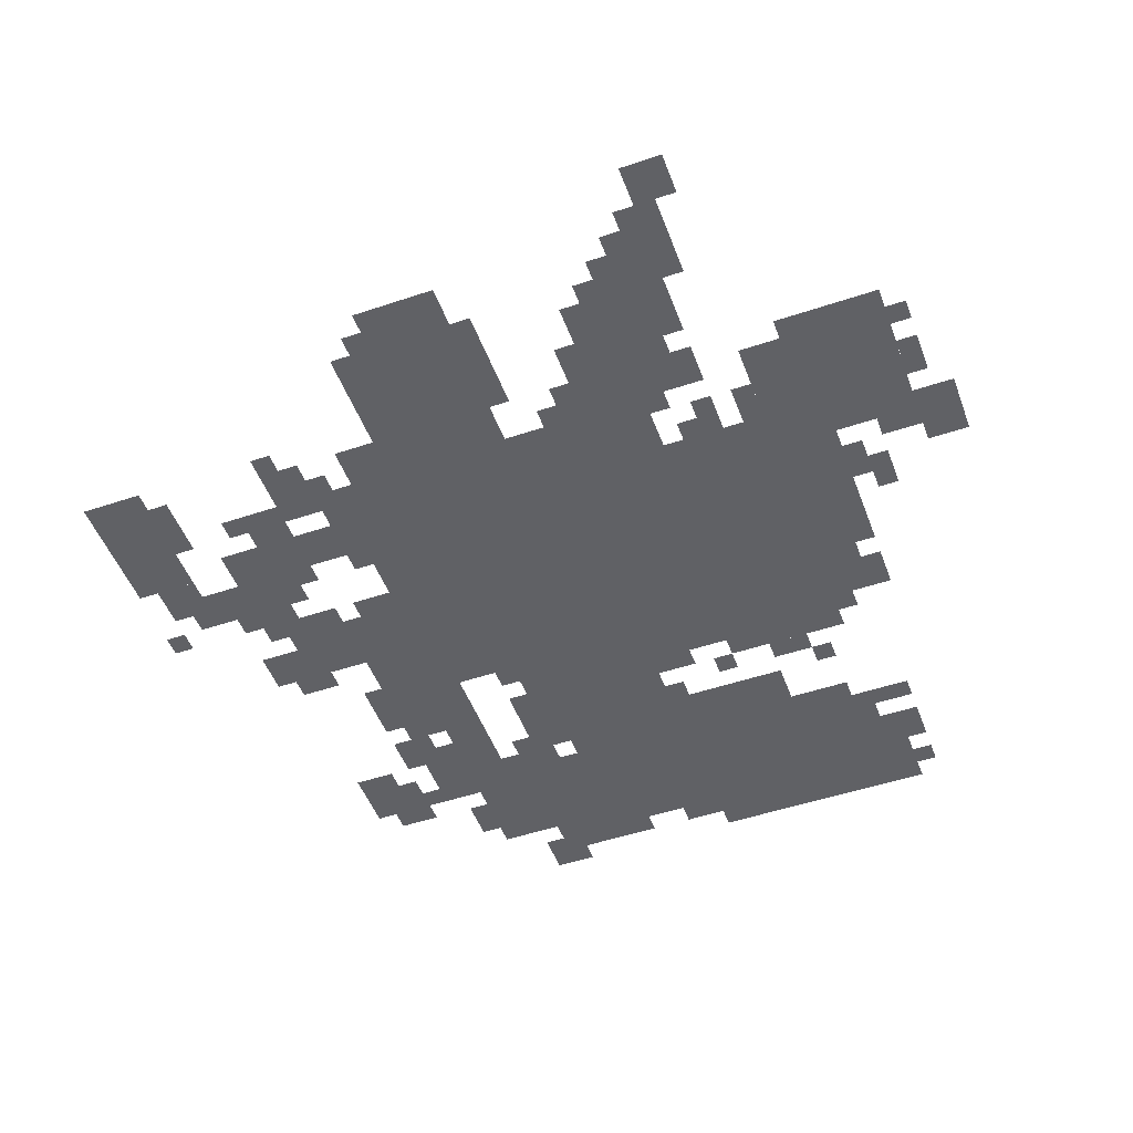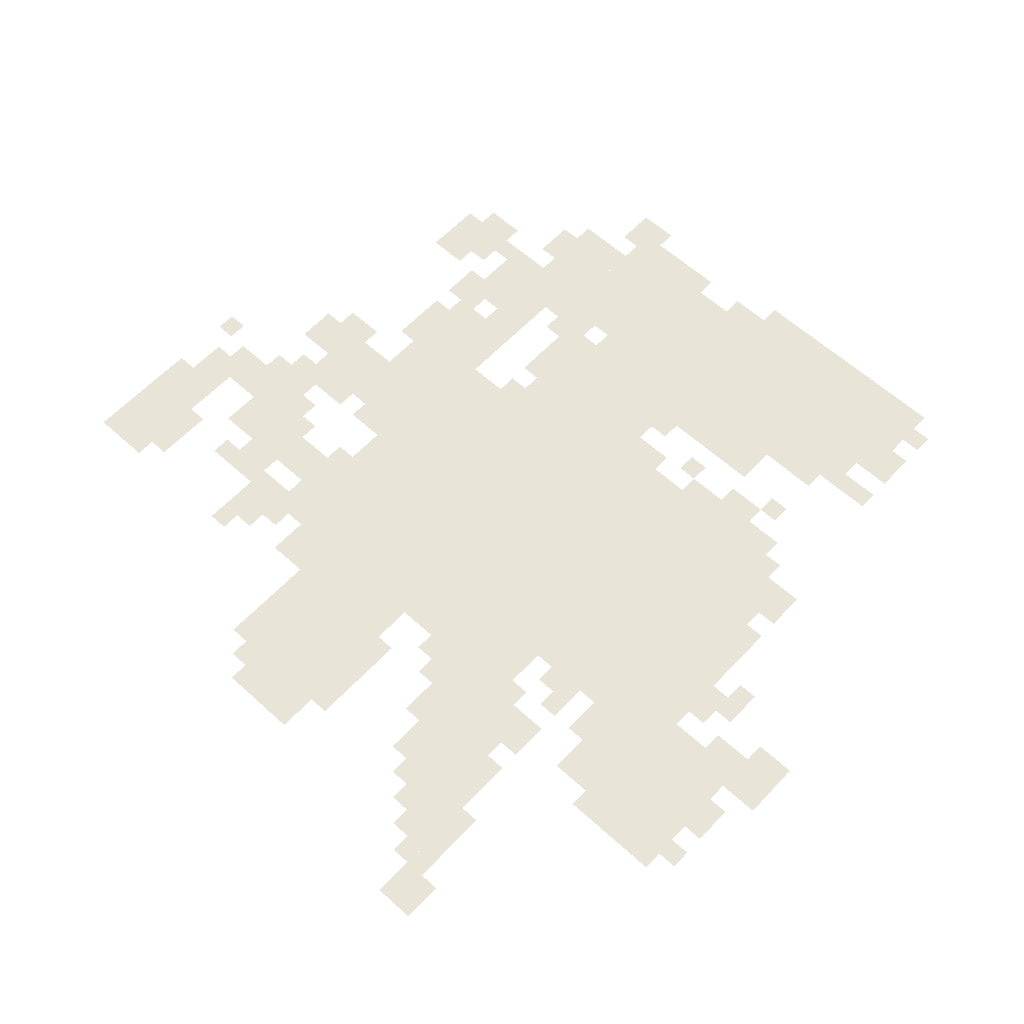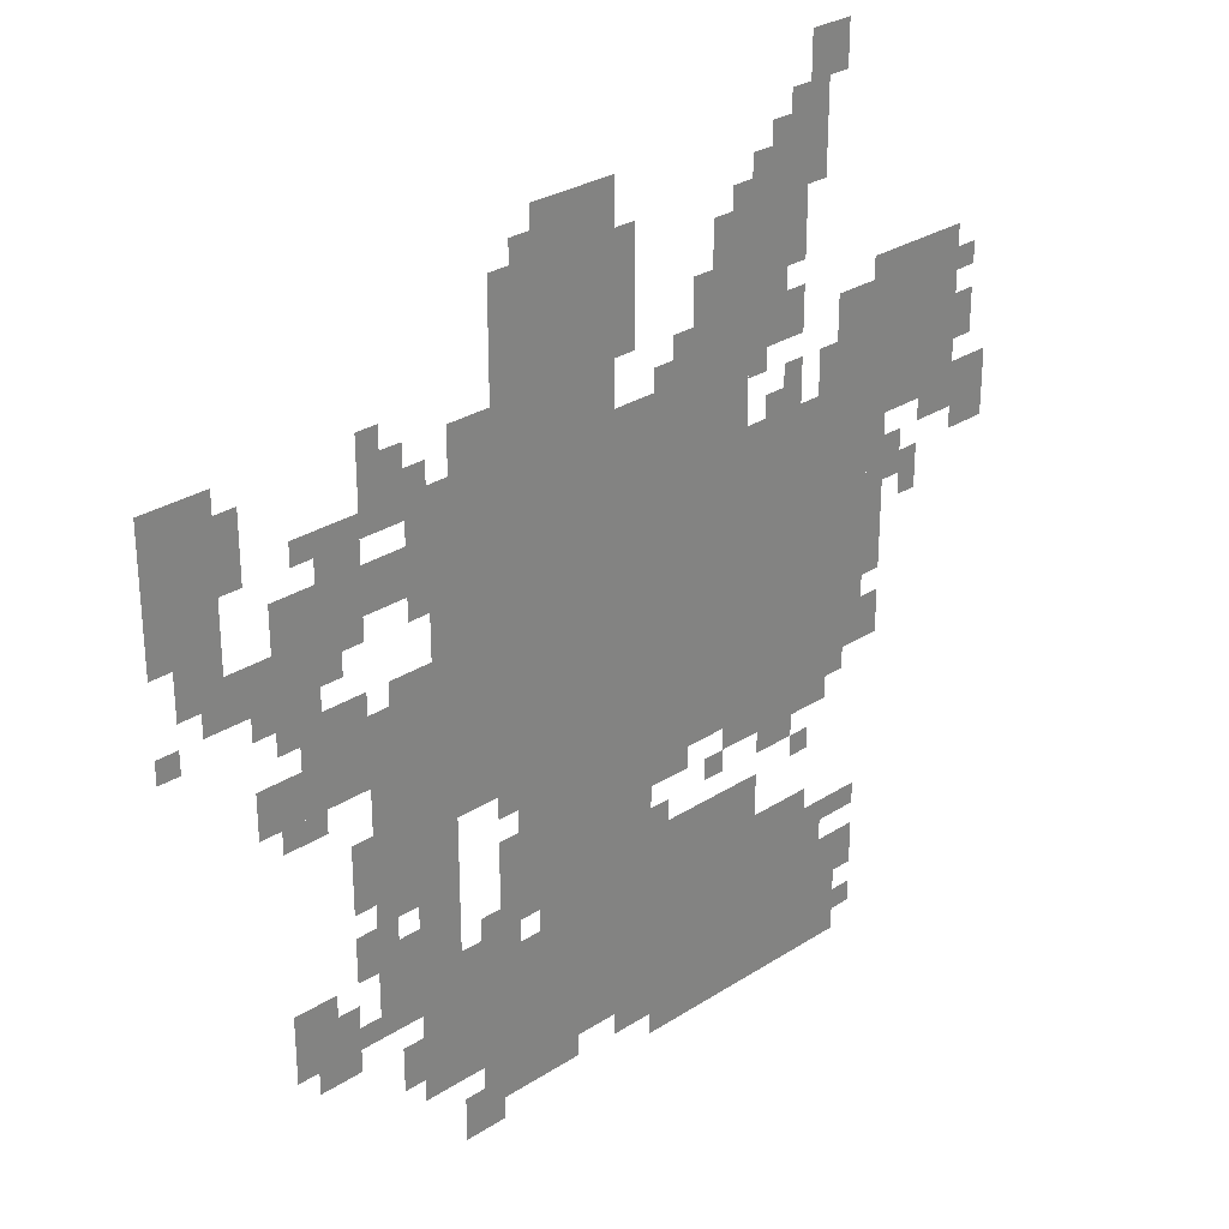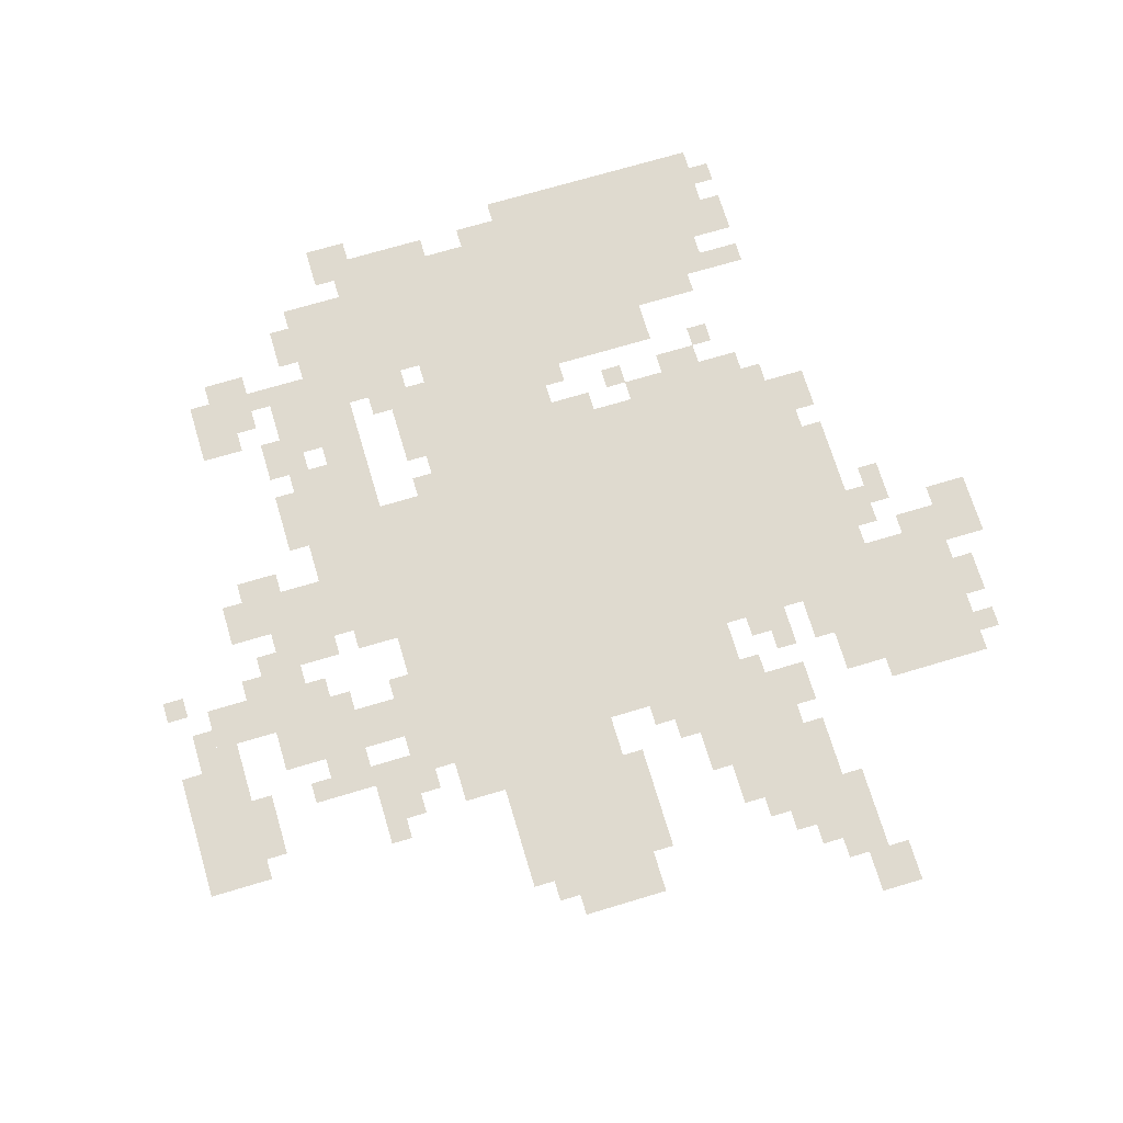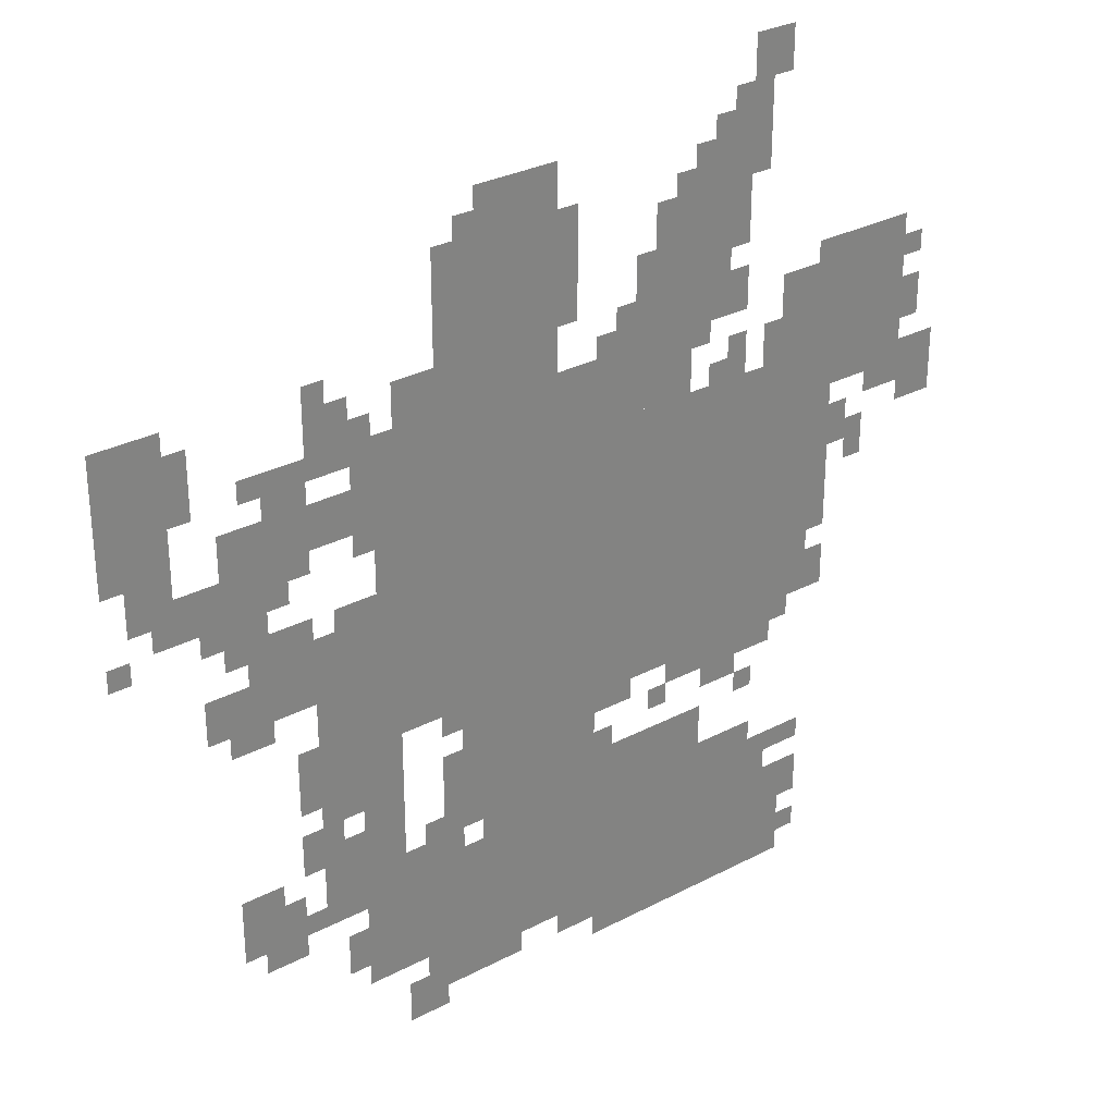
<metadata>
{"format":"obj","ext":"obj","renderer":"f3d","projection":"perspective","resolution":1024,"background":"white","views":[{"elev":-49.9,"azim":-159.7,"up":"+Z"},{"elev":60.3,"azim":-137.1,"up":"+Z"},{"elev":28.9,"azim":136.2,"up":"+Y"},{"elev":70.8,"azim":163.3,"up":"+Z"},{"elev":30.0,"azim":142.5,"up":"+Y"}]}
</metadata>
<code>
g zuozhiya_4-mesh
v -800 496 0
v -800 848 0
v -1152 848 0
v -1152 496 0
v -448 496 0
v -448 848 0
v -800 848 0
v -800 496 0
v -512 848 0
v -512 1168 0
v -704 1168 0
v -704 848 0
v -480 80 0
v -480 272 0
v -768 272 0
v -768 80 0
v -768 80 0
v -768 272 0
v -1056 272 0
v -1056 80 0
v -544 304 0
v -544 496 0
v -768 496 0
v -768 304 0
v -1152 784 0
v -1152 1008 0
v -1312 1008 0
v -1312 784 0
v -832 848 0
v -832 1072 0
v -928 1072 0
v -928 848 0
v -384 400 0
v -384 720 0
v -448 720 0
v -448 400 0
v -32 848 0
v -32 1040 0
v -128 1040 0
v -128 848 0
v -384 112 0
v -384 400 0
v -448 400 0
v -448 112 0
v -384 848 0
v -384 944 0
v -512 944 0
v -512 848 0
v -896 1072 0
v -896 1168 0
v -1024 1168 0
v -1024 1072 0
v -768 16 0
v -768 80 0
v -960 80 0
v -960 16 0
v -704 848 0
v -704 944 0
v -832 944 0
v -832 848 0
v -832 432 0
v -832 496 0
v -992 496 0
v -992 432 0
v -960 16 0
v -960 80 0
v -1120 80 0
v -1120 16 0
v -320 528 0
v -320 688 0
v -384 688 0
v -384 528 0
v -320 240 0
v -320 368 0
v -384 368 0
v -384 240 0
v -256 784 0
v -256 912 0
v -320 912 0
v -320 784 0
v -1088 848 0
v -1088 976 0
v -1152 976 0
v -1152 848 0
v -992 432 0
v -992 496 0
v -1120 496 0
v -1120 432 0
v -320 400 0
v -320 528 0
v -384 528 0
v -384 400 0
v -576 1168 0
v -576 1232 0
v -704 1232 0
v -704 1168 0
v -928 944 0
v -928 1040 0
v -992 1040 0
v -992 944 0
v -320 912 0
v -320 1008 0
v -384 1008 0
v -384 912 0
v -1056 80 0
v -1056 176 0
v -1120 176 0
v -1120 80 0
v -192 240 0
v -192 336 0
v -256 336 0
v -256 240 0
v -768 400 0
v -768 496 0
v -832 496 0
v -832 400 0
v -96 752 0
v -96 816 0
v -192 816 0
v -192 752 0
v -1312 720 0
v -1312 816 0
v -1376 816 0
v -1376 720 0
v -768 272 0
v -768 336 0
v -864 336 0
v -864 272 0
v -864 272 0
v -864 336 0
v -960 336 0
v -960 272 0
v -160 592 0
v -160 656 0
v -256 656 0
v -256 592 0
v -192 784 0
v -192 880 0
v -256 880 0
v -256 784 0
v -192 688 0
v -192 784 0
v -256 784 0
v -256 688 0
v -320 816 0
v -320 880 0
v -384 880 0
v -384 816 0
v -960 1168 0
v -960 1232 0
v -1024 1232 0
v -1024 1168 0
v -448 944 0
v -448 1008 0
v -512 1008 0
v -512 944 0
v -256 656 0
v -256 720 0
v -320 720 0
v -320 656 0
v -384 784 0
v -384 848 0
v -448 848 0
v -448 784 0
v -256 592 0
v -256 656 0
v -320 656 0
v -320 592 0
v -1152 656 0
v -1152 784 0
v -1184 784 0
v -1184 656 0
v -1024 1136 0
v -1024 1232 0
v -1056 1232 0
v -1056 1136 0
v -512 336 0
v -512 432 0
v -544 432 0
v -544 336 0
v -704 1072 0
v -704 1168 0
v -736 1168 0
v -736 1072 0
v -992 400 0
v -992 432 0
v -1088 432 0
v -1088 400 0
v -1152 560 0
v -1152 656 0
v -1184 656 0
v -1184 560 0
v -1024 1232 0
v -1024 1328 0
v -1056 1328 0
v -1056 1232 0
v -576 272 0
v -576 304 0
v -672 304 0
v -672 272 0
v -672 272 0
v -672 304 0
v -768 304 0
v -768 272 0
v -448 208 0
v -448 304 0
v -480 304 0
v -480 208 0
v -448 112 0
v -448 208 0
v -480 208 0
v -480 112 0
v -896 400 0
v -896 432 0
v -992 432 0
v -992 400 0
v -544 48 0
v -544 80 0
v -640 80 0
v -640 48 0
v -448 48 0
v -448 80 0
v -544 80 0
v -544 48 0
v -416 720 0
v -416 784 0
v -448 784 0
v -448 720 0
v -1248 752 0
v -1248 784 0
v -1312 784 0
v -1312 752 0
v -1216 656 0
v -1216 720 0
v -1248 720 0
v -1248 656 0
v -1184 688 0
v -1184 752 0
v -1216 752 0
v -1216 688 0
v -992 848 0
v -992 912 0
v -1024 912 0
v -1024 848 0
v -1056 848 0
v -1056 912 0
v -1088 912 0
v -1088 848 0
v -64 784 0
v -64 848 0
v -96 848 0
v -96 784 0
v -1312 848 0
v -1312 912 0
v -1344 912 0
v -1344 848 0
v -192 560 0
v -192 592 0
v -256 592 0
v -256 560 0
v -1120 112 0
v -1120 176 0
v -1152 176 0
v -1152 112 0
v -352 144 0
v -352 208 0
v -384 208 0
v -384 144 0
v -448 16 0
v -448 48 0
v -512 48 0
v -512 16 0
v -704 48 0
v -704 80 0
v -768 80 0
v -768 48 0
v -288 336 0
v -288 400 0
v -320 400 0
v -320 336 0
v -1152 464 0
v -1152 528 0
v -1184 528 0
v -1184 464 0
v -480 272 0
v -480 336 0
v -512 336 0
v -512 272 0
v -960 368 0
v -960 400 0
v -1024 400 0
v -1024 368 0
v -992 944 0
v -992 1008 0
v -1024 1008 0
v -1024 944 0
v -128 944 0
v -128 1008 0
v -160 1008 0
v -160 944 0
v -224 912 0
v -224 944 0
v -288 944 0
v -288 912 0
v -288 464 0
v -288 528 0
v -320 528 0
v -320 464 0
v -704 1008 0
v -704 1072 0
v -736 1072 0
v -736 1008 0
v -512 272 0
v -512 336 0
v -544 336 0
v -544 272 0
v -928 1040 0
v -928 1072 0
v -992 1072 0
v -992 1040 0
v -256 240 0
v -256 304 0
v -288 304 0
v -288 240 0
v -1056 208 0
v -1056 240 0
v -1120 240 0
v -1120 208 0
v -864 1072 0
v -864 1136 0
v -896 1136 0
v -896 1072 0
v -1056 1264 0
v -1056 1328 0
v -1088 1328 0
v -1088 1264 0
v -800 944 0
v -800 1008 0
v -832 1008 0
v -832 944 0
v -512 464 0
v -512 496 0
v -544 496 0
v -544 464 0
v -1120 464 0
v -1120 496 0
v -1152 496 0
v -1152 464 0
v -224 656 0
v -224 688 0
v -256 688 0
v -256 656 0
v -32 720 0
v -32 752 0
v -64 752 0
v -64 720 0
v -256 752 0
v -256 784 0
v -288 784 0
v -288 752 0
v -352 688 0
v -352 720 0
v -384 720 0
v -384 688 0
v -160 720 0
v -160 752 0
v -192 752 0
v -192 720 0
v -320 368 0
v -320 400 0
v -352 400 0
v -352 368 0
v -1024 336 0
v -1024 368 0
v -1056 368 0
v -1056 336 0
v -288 240 0
v -288 272 0
v -320 272 0
v -320 240 0
v -1056 176 0
v -1056 208 0
v -1088 208 0
v -1088 176 0
v -1120 48 0
v -1120 80 0
v -1152 80 0
v -1152 48 0
v -864 368 0
v -864 400 0
v -896 400 0
v -896 368 0
v -224 208 0
v -224 240 0
v -256 240 0
v -256 208 0
v -768 336 0
v -768 368 0
v -800 368 0
v -800 336 0
v -96 816 0
v -96 848 0
v -128 848 0
v -128 816 0
v -128 912 0
v -128 944 0
v -160 944 0
v -160 912 0
v -992 1040 0
v -992 1072 0
v -1024 1072 0
v -1024 1040 0
v -992 1232 0
v -992 1264 0
v -1024 1264 0
v -1024 1232 0
v -288 912 0
v -288 944 0
v -320 944 0
v -320 912 0
v -1120 208 0
v -1120 240 0
v -1152 240 0
v -1152 208 0
v -256 208 0
v -256 240 0
v -288 240 0
v -288 208 0
v -288 432 0
v -288 464 0
v -320 464 0
v -320 432 0
v -544 1168 0
v -544 1200 0
v -576 1200 0
v -576 1168 0
v -1312 944 0
v -1312 976 0
v -1344 976 0
v -1344 944 0
v -928 912 0
v -928 944 0
v -960 944 0
v -960 912 0
v -960 848 0
v -960 880 0
v -992 880 0
v -992 848 0
v -768 944 0
v -768 976 0
v -800 976 0
v -800 944 0
v -928 1168 0
v -928 1200 0
v -960 1200 0
v -960 1168 0
v -320 1008 0
v -320 1040 0
v -352 1040 0
v -352 1008 0
v -384 944 0
v -384 976 0
v -416 976 0
v -416 944 0
g zuozhiya_4-mesh_0
f 3 2 1
f 1 4 3
f 7 6 5
f 5 8 7
f 11 10 9
f 9 12 11
f 15 14 13
f 13 16 15
f 19 18 17
f 17 20 19
f 23 22 21
f 21 24 23
f 27 26 25
f 25 28 27
f 31 30 29
f 29 32 31
f 35 34 33
f 33 36 35
f 39 38 37
f 37 40 39
f 43 42 41
f 41 44 43
f 47 46 45
f 45 48 47
f 51 50 49
f 49 52 51
f 55 54 53
f 53 56 55
f 59 58 57
f 57 60 59
f 63 62 61
f 61 64 63
f 67 66 65
f 65 68 67
f 71 70 69
f 69 72 71
f 75 74 73
f 73 76 75
f 79 78 77
f 77 80 79
f 83 82 81
f 81 84 83
f 87 86 85
f 85 88 87
f 91 90 89
f 89 92 91
f 95 94 93
f 93 96 95
f 99 98 97
f 97 100 99
f 103 102 101
f 101 104 103
f 107 106 105
f 105 108 107
f 111 110 109
f 109 112 111
f 115 114 113
f 113 116 115
f 119 118 117
f 117 120 119
f 123 122 121
f 121 124 123
f 127 126 125
f 125 128 127
f 131 130 129
f 129 132 131
f 135 134 133
f 133 136 135
f 139 138 137
f 137 140 139
f 143 142 141
f 141 144 143
f 147 146 145
f 145 148 147
f 151 150 149
f 149 152 151
f 155 154 153
f 153 156 155
f 159 158 157
f 157 160 159
f 163 162 161
f 161 164 163
f 167 166 165
f 165 168 167
f 171 170 169
f 169 172 171
f 175 174 173
f 173 176 175
f 179 178 177
f 177 180 179
f 183 182 181
f 181 184 183
f 187 186 185
f 185 188 187
f 191 190 189
f 189 192 191
f 195 194 193
f 193 196 195
f 199 198 197
f 197 200 199
f 203 202 201
f 201 204 203
f 207 206 205
f 205 208 207
f 211 210 209
f 209 212 211
f 215 214 213
f 213 216 215
f 219 218 217
f 217 220 219
f 223 222 221
f 221 224 223
f 227 226 225
f 225 228 227
f 231 230 229
f 229 232 231
f 235 234 233
f 233 236 235
f 239 238 237
f 237 240 239
f 243 242 241
f 241 244 243
f 247 246 245
f 245 248 247
f 251 250 249
f 249 252 251
f 255 254 253
f 253 256 255
f 259 258 257
f 257 260 259
f 263 262 261
f 261 264 263
f 267 266 265
f 265 268 267
f 271 270 269
f 269 272 271
f 275 274 273
f 273 276 275
f 279 278 277
f 277 280 279
f 283 282 281
f 281 284 283
f 287 286 285
f 285 288 287
f 291 290 289
f 289 292 291
f 295 294 293
f 293 296 295
f 299 298 297
f 297 300 299
f 303 302 301
f 301 304 303
f 307 306 305
f 305 308 307
f 311 310 309
f 309 312 311
f 315 314 313
f 313 316 315
f 319 318 317
f 317 320 319
f 323 322 321
f 321 324 323
f 327 326 325
f 325 328 327
f 331 330 329
f 329 332 331
f 335 334 333
f 333 336 335
f 339 338 337
f 337 340 339
f 343 342 341
f 341 344 343
f 347 346 345
f 345 348 347
f 351 350 349
f 349 352 351
f 355 354 353
f 353 356 355
f 359 358 357
f 357 360 359
f 363 362 361
f 361 364 363
f 367 366 365
f 365 368 367
f 371 370 369
f 369 372 371
f 375 374 373
f 373 376 375
f 379 378 377
f 377 380 379
f 383 382 381
f 381 384 383
f 387 386 385
f 385 388 387
f 391 390 389
f 389 392 391
f 395 394 393
f 393 396 395
f 399 398 397
f 397 400 399
f 403 402 401
f 401 404 403
f 407 406 405
f 405 408 407
f 411 410 409
f 409 412 411
f 415 414 413
f 413 416 415
f 419 418 417
f 417 420 419
f 423 422 421
f 421 424 423
f 427 426 425
f 425 428 427
f 431 430 429
f 429 432 431
f 435 434 433
f 433 436 435
f 439 438 437
f 437 440 439
f 443 442 441
f 441 444 443
f 447 446 445
f 445 448 447
f 451 450 449
f 449 452 451
f 455 454 453
f 453 456 455
f 459 458 457
f 457 460 459
f 463 462 461
f 461 464 463

</code>
